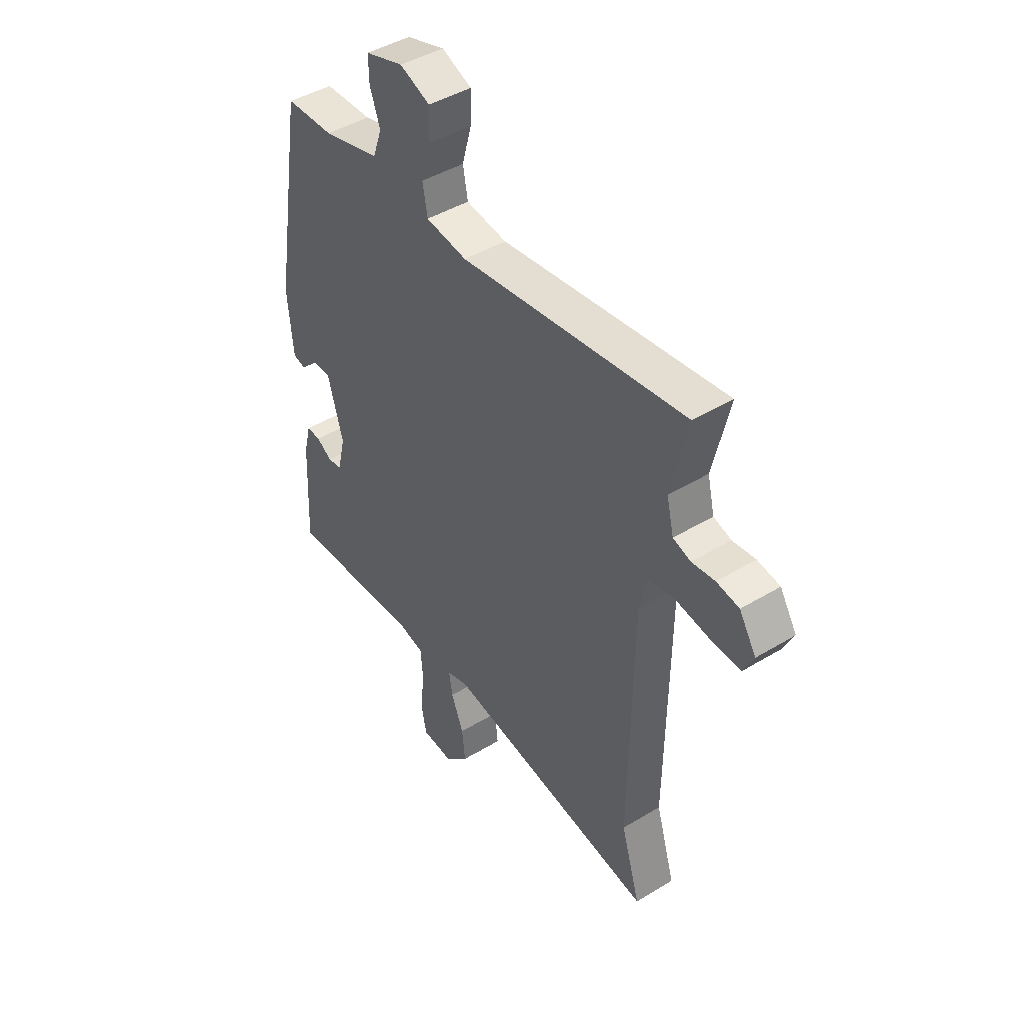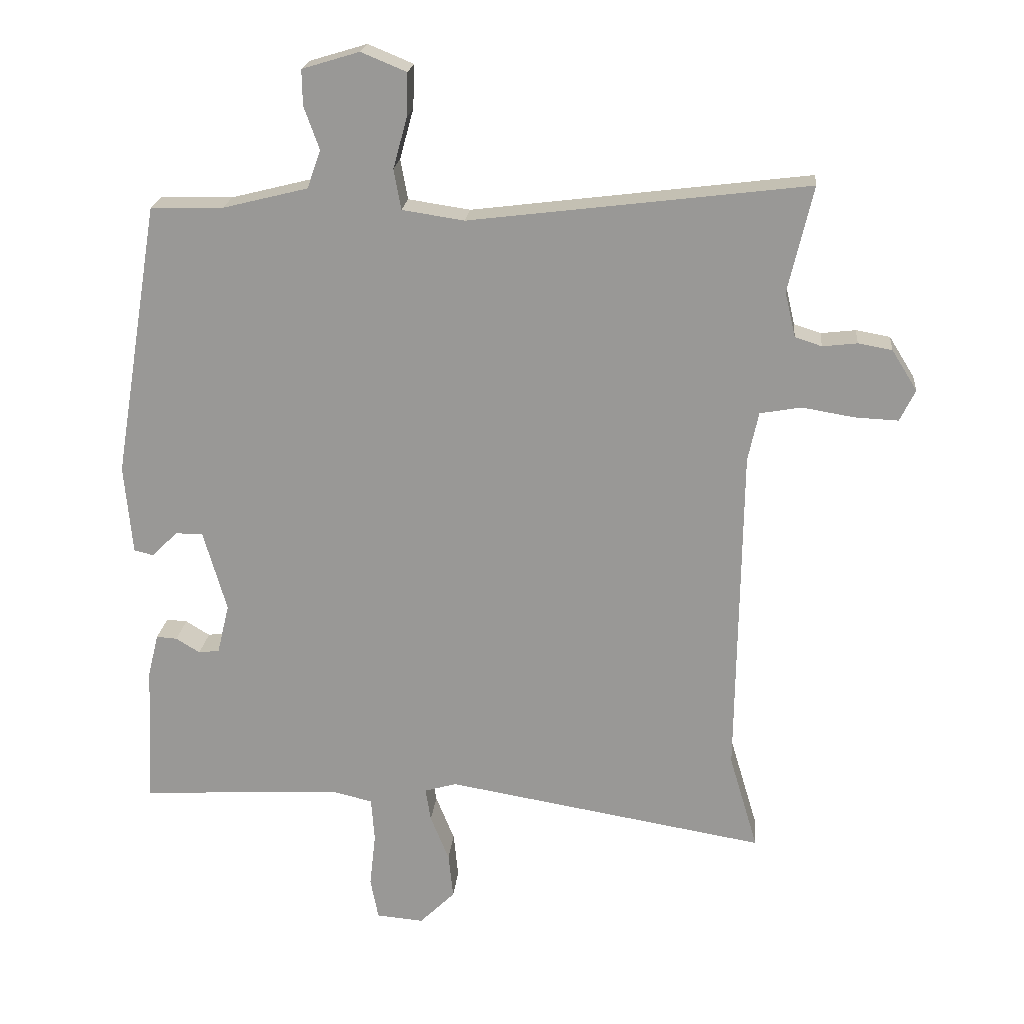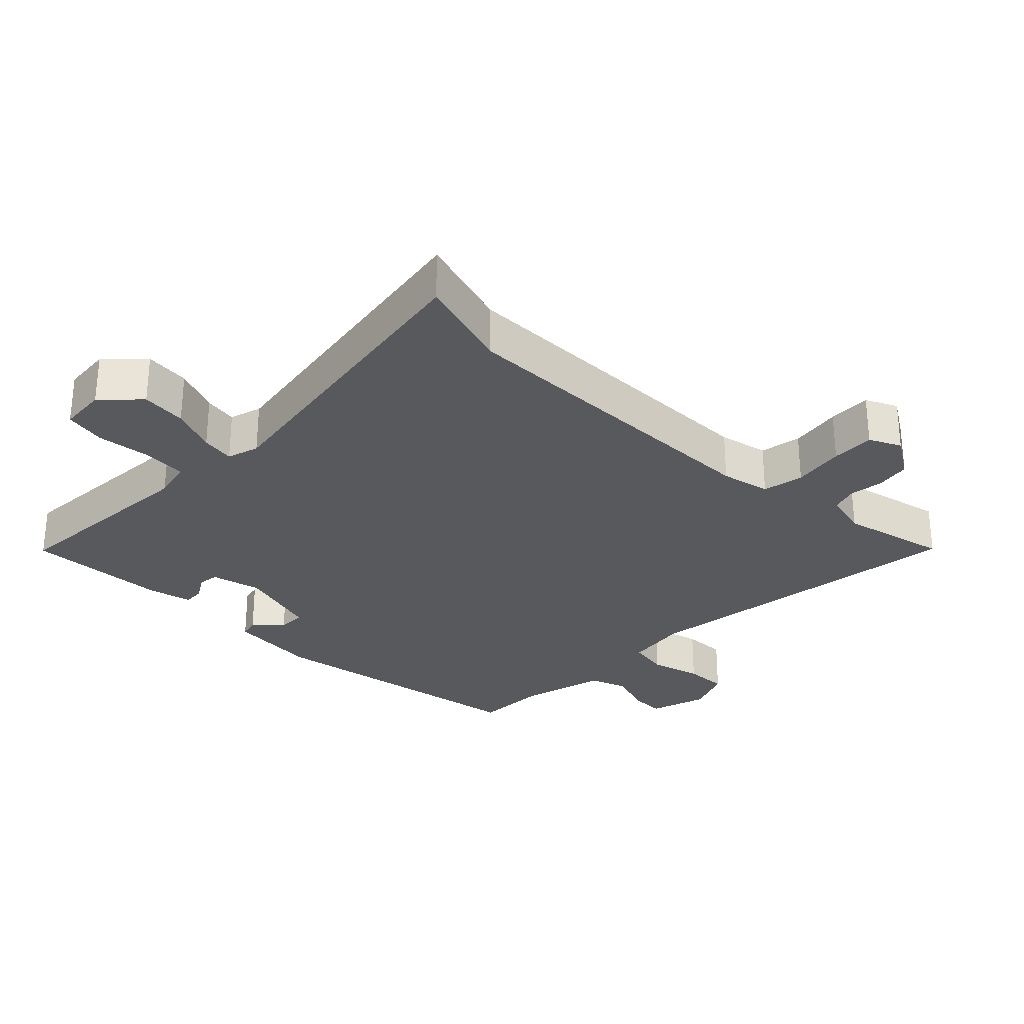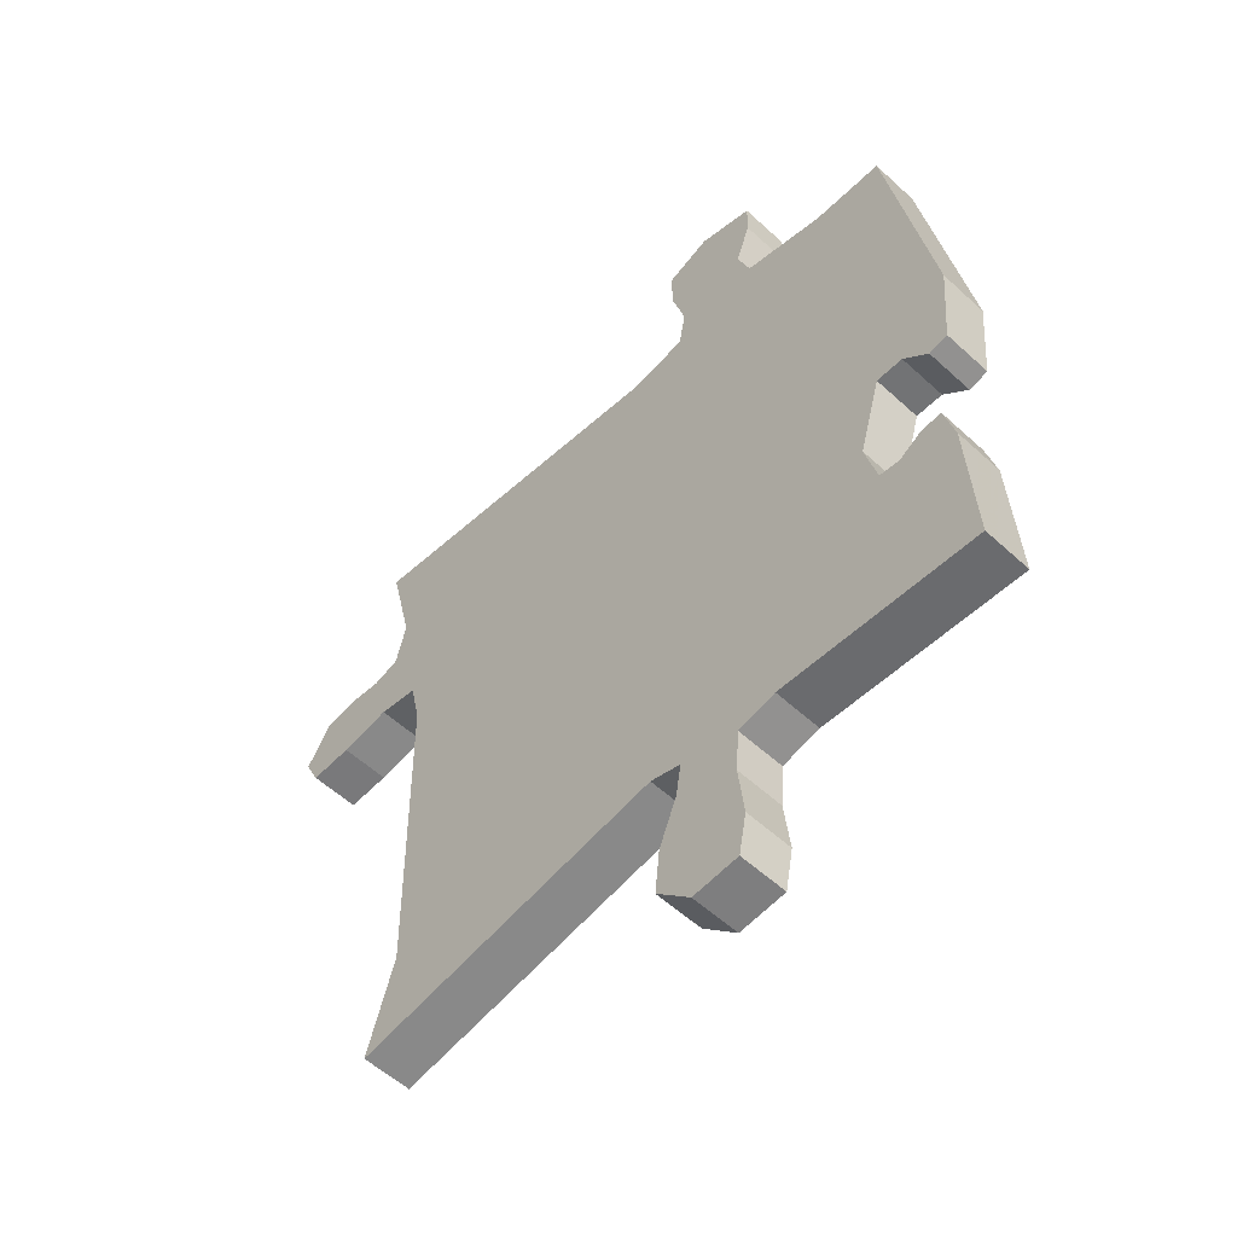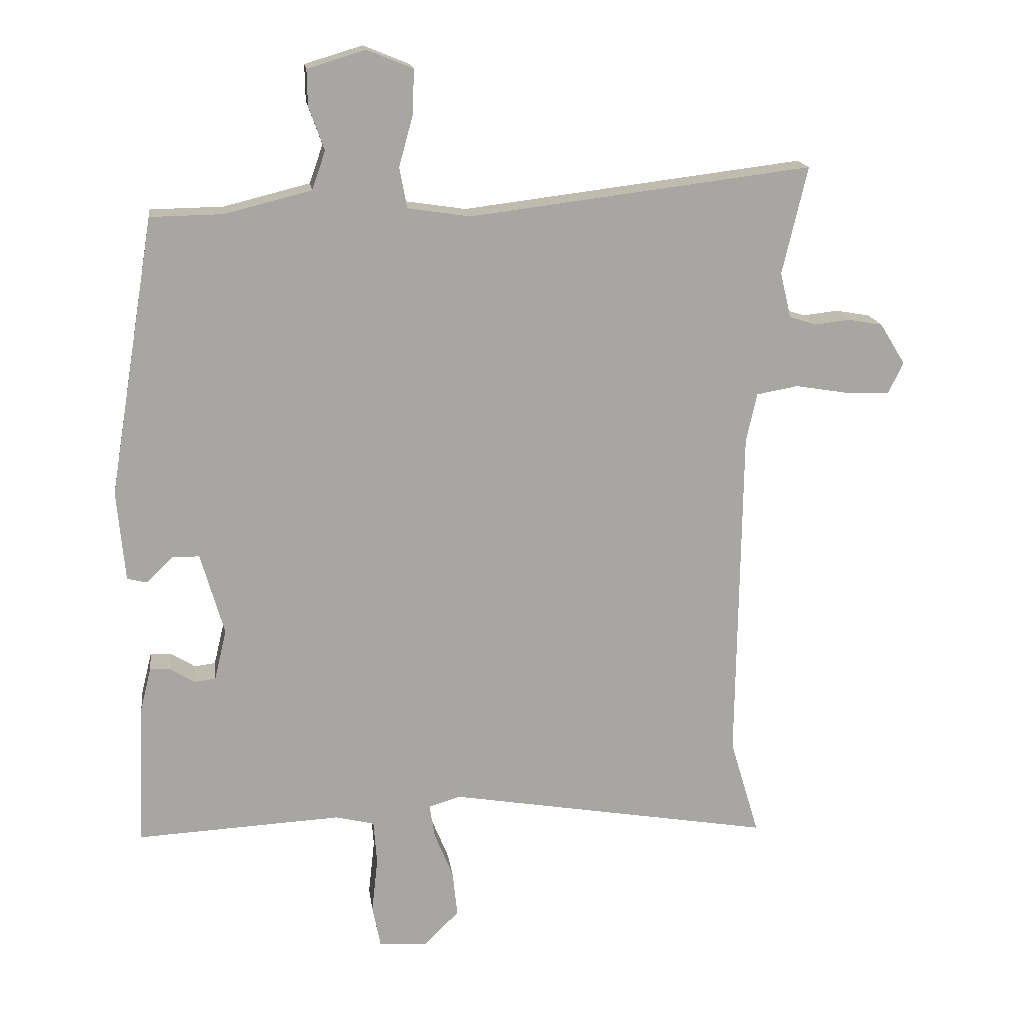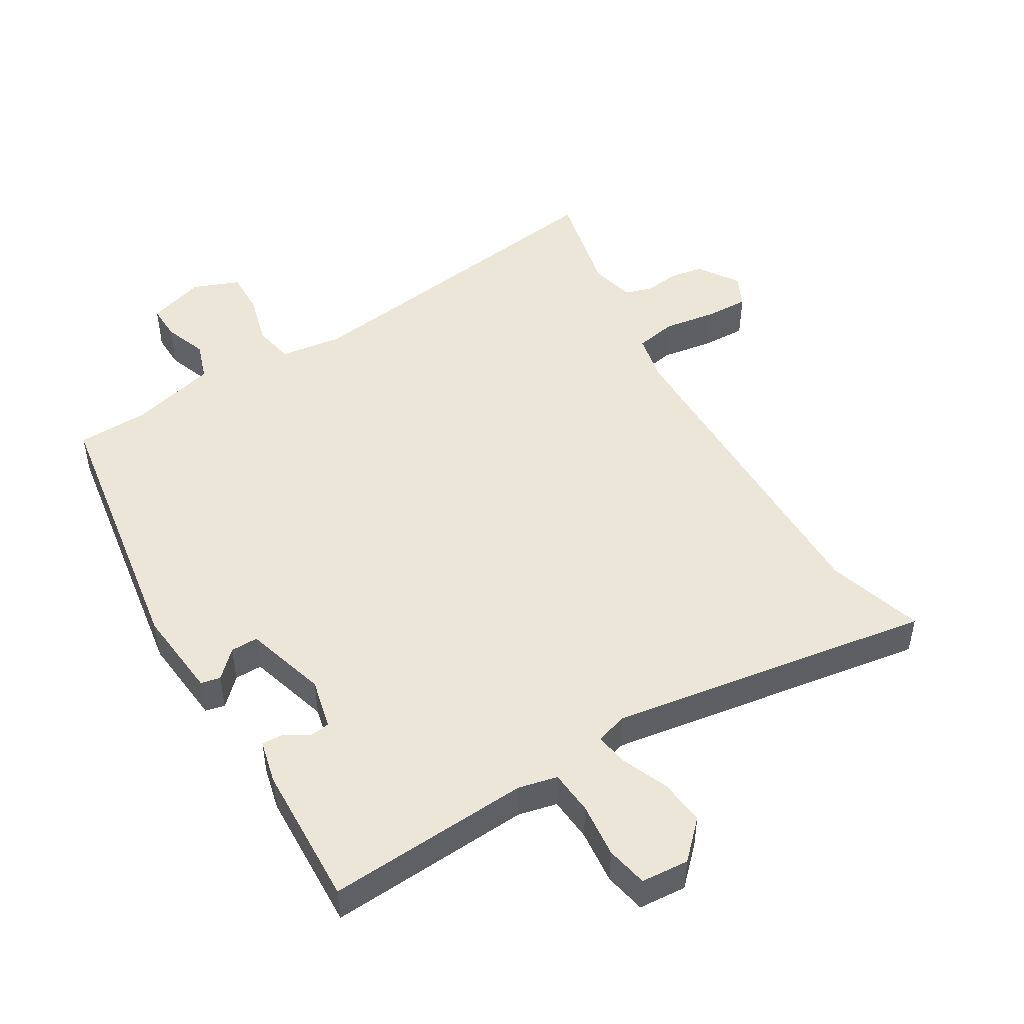
<metadata>
{"format":"obj","ext":"obj","renderer":"f3d","projection":"perspective","resolution":1024,"background":"white","views":[{"elev":44.0,"azim":-125.5,"up":"+Z"},{"elev":20.5,"azim":-174.5,"up":"+Z"},{"elev":-29.2,"azim":-134.9,"up":"+Y"},{"elev":-55.8,"azim":46.1,"up":"+Z"},{"elev":16.4,"azim":172.5,"up":"+Z"},{"elev":48.9,"azim":148.5,"up":"+Y"}]}
</metadata>
<code>
v -0.511 0.07 -0.537
v -0.468 0.07 -0.393
v -0.475 0.07 0.108
v -0.491 0.07 0.182
v -0.553 0.07 0.193
v -0.631 0.07 0.18
v -0.696 0.07 0.177
v -0.719 0.07 0.224
v -0.681 0.07 0.285
v -0.63 0.07 0.294
v -0.578 0.07 0.288
v -0.538 0.07 0.301
v -0.522 0.07 0.368
v -0.559 0.07 0.527
v -0.052 0.07 0.464
v 0.041 0.07 0.478
v 0.052 0.07 0.538
v 0.031 0.07 0.614
v 0.029 0.07 0.679
v 0.097 0.07 0.707
v 0.183 0.07 0.681
v 0.182 0.07 0.628
v 0.159 0.07 0.564
v 0.179 0.07 0.507
v 0.307 0.07 0.475
v 0.415 0.07 0.473
v 0.483 0.07 0.061
v 0.471 0.07 -0.073
v 0.442 0.07 -0.08
v 0.403 0.07 -0.042
v 0.362 0.07 -0.042
v 0.327 0.07 -0.164
v 0.345 0.07 -0.239
v 0.376 0.07 -0.243
v 0.412 0.07 -0.221
v 0.443 0.07 -0.219
v 0.459 0.07 -0.283
v 0.469 0.07 -0.496
v 0.165 0.07 -0.48
v 0.107 0.07 -0.494
v 0.102 0.07 -0.56
v 0.111 0.07 -0.641
v 0.099 0.07 -0.703
v 0.028 0.07 -0.709
v -0.025 0.07 -0.657
v -0.018 0.07 -0.589
v 0.01 0.07 -0.52
v 0.018 0.07 -0.47
v -0.03 0.07 -0.456
v -0.511 0 -0.537
v -0.468 0 -0.393
v -0.475 0 0.108
v -0.491 0 0.182
v -0.553 0 0.193
v -0.631 0 0.18
v -0.696 0 0.177
v -0.719 0 0.224
v -0.681 0 0.285
v -0.63 0 0.294
v -0.578 0 0.288
v -0.538 0 0.301
v -0.522 0 0.368
v -0.559 0 0.527
v -0.052 0 0.464
v 0.041 0 0.478
v 0.052 0 0.538
v 0.031 0 0.614
v 0.029 0 0.679
v 0.097 0 0.707
v 0.183 0 0.681
v 0.182 0 0.628
v 0.159 0 0.564
v 0.179 0 0.507
v 0.307 0 0.475
v 0.415 0 0.473
v 0.483 0 0.061
v 0.471 0 -0.073
v 0.442 0 -0.08
v 0.403 0 -0.042
v 0.362 0 -0.042
v 0.327 0 -0.164
v 0.345 0 -0.239
v 0.376 0 -0.243
v 0.412 0 -0.221
v 0.443 0 -0.219
v 0.459 0 -0.283
v 0.469 0 -0.496
v 0.165 0 -0.48
v 0.107 0 -0.494
v 0.102 0 -0.56
v 0.111 0 -0.641
v 0.099 0 -0.703
v 0.028 0 -0.709
v -0.025 0 -0.657
v -0.018 0 -0.589
v 0.01 0 -0.52
v 0.018 0 -0.47
v -0.03 0 -0.456
f 45 46 47
f 44 45 47
f 43 44 47
f 42 43 47
f 41 42 47
f 40 41 47 48
f 39 40 48 49
f 37 38 39
f 36 37 39
f 35 36 39
f 34 35 39
f 33 34 39 49
f 28 29 30
f 27 28 30
f 26 27 30
f 25 26 30
f 24 25 30 31
f 23 24 31 32
f 21 22 23
f 20 21 23
f 19 20 23
f 18 19 23
f 17 18 23
f 16 17 23 32
f 13 14 15
f 32 33 49
f 16 32 49
f 15 16 49
f 13 15 49
f 12 13 49
f 9 10 11
f 8 9 11
f 7 8 11
f 6 7 11
f 5 6 11
f 49 1 2
f 49 2 3
f 4 5 11 12
f 4 12 49
f 3 4 49
f 96 95 94
f 96 94 93
f 96 93 92
f 96 92 91
f 96 91 90
f 97 96 90 89
f 98 97 89 88
f 88 87 86
f 88 86 85
f 88 85 84
f 88 84 83
f 98 88 83 82
f 79 78 77
f 79 77 76
f 79 76 75
f 79 75 74
f 80 79 74 73
f 81 80 73 72
f 72 71 70
f 72 70 69
f 72 69 68
f 72 68 67
f 72 67 66
f 81 72 66 65
f 64 63 62
f 98 82 81
f 98 81 65
f 98 65 64
f 98 64 62
f 98 62 61
f 60 59 58
f 60 58 57
f 60 57 56
f 60 56 55
f 60 55 54
f 51 50 98
f 52 51 98
f 61 60 54 53
f 98 61 53
f 98 53 52
f 1 50 51 2
f 2 51 52 3
f 3 52 53 4
f 4 53 54 5
f 5 54 55 6
f 6 55 56 7
f 7 56 57 8
f 8 57 58 9
f 9 58 59 10
f 10 59 60 11
f 11 60 61 12
f 12 61 62 13
f 13 62 63 14
f 14 63 64 15
f 15 64 65 16
f 16 65 66 17
f 17 66 67 18
f 18 67 68 19
f 19 68 69 20
f 20 69 70 21
f 21 70 71 22
f 22 71 72 23
f 23 72 73 24
f 24 73 74 25
f 25 74 75 26
f 26 75 76 27
f 27 76 77 28
f 28 77 78 29
f 29 78 79 30
f 30 79 80 31
f 31 80 81 32
f 32 81 82 33
f 33 82 83 34
f 34 83 84 35
f 35 84 85 36
f 36 85 86 37
f 37 86 87 38
f 38 87 88 39
f 39 88 89 40
f 40 89 90 41
f 41 90 91 42
f 42 91 92 43
f 43 92 93 44
f 44 93 94 45
f 45 94 95 46
f 46 95 96 47
f 47 96 97 48
f 48 97 98 49
f 49 98 50 1

</code>
